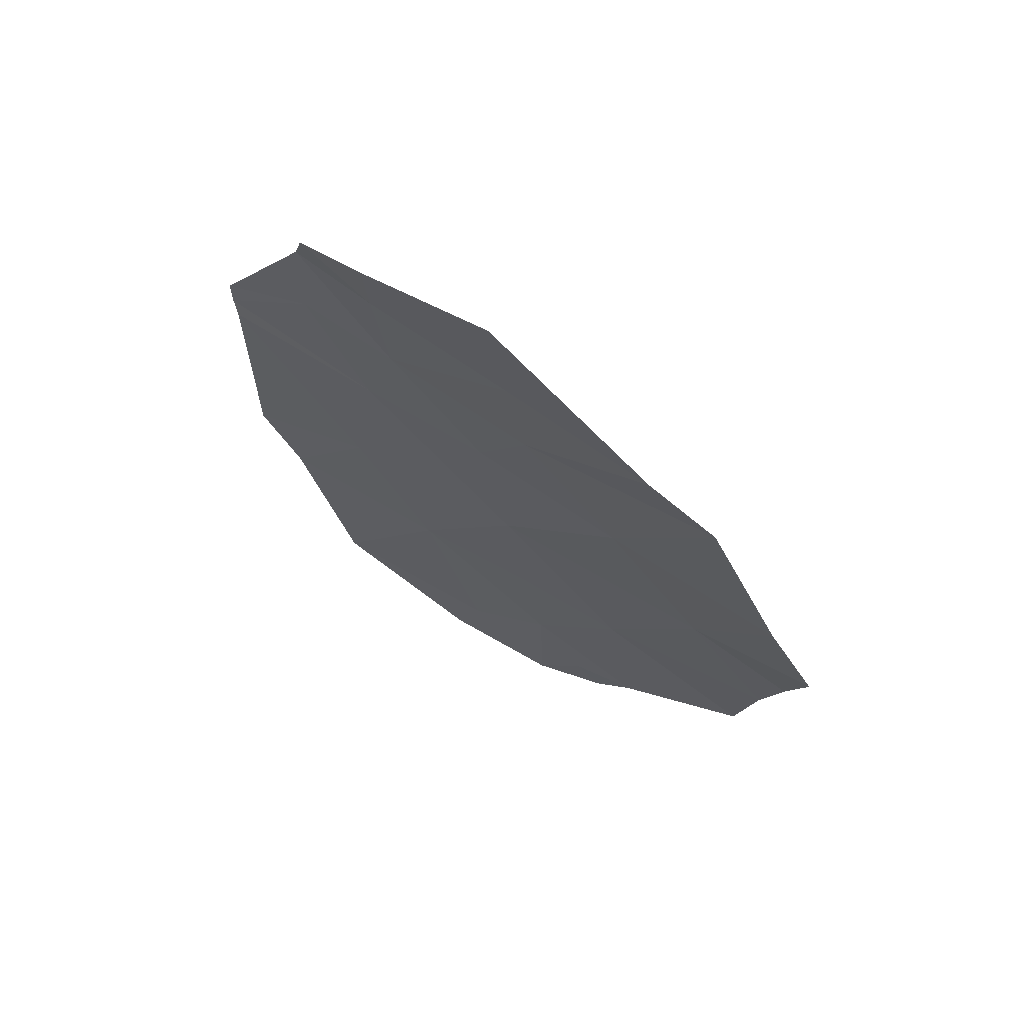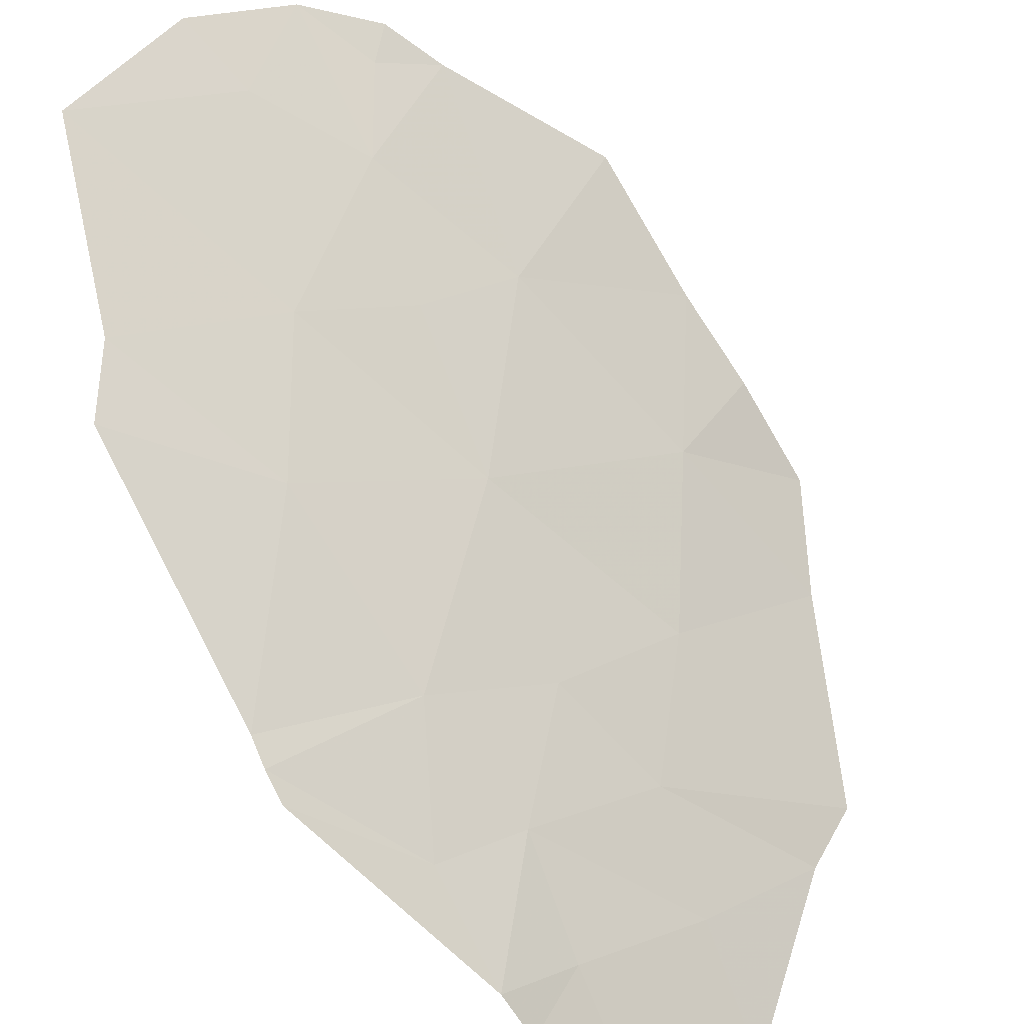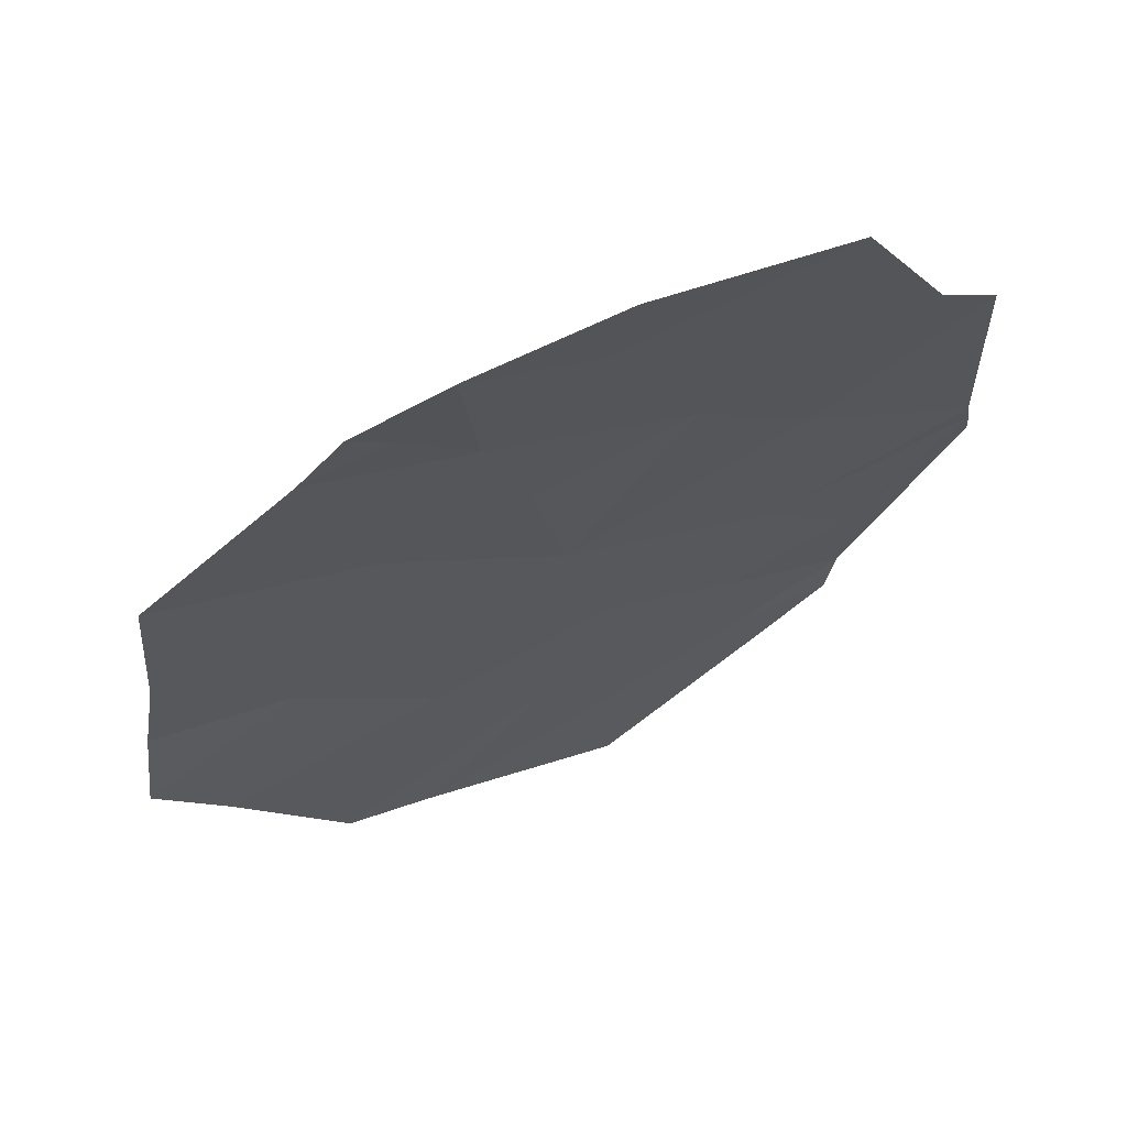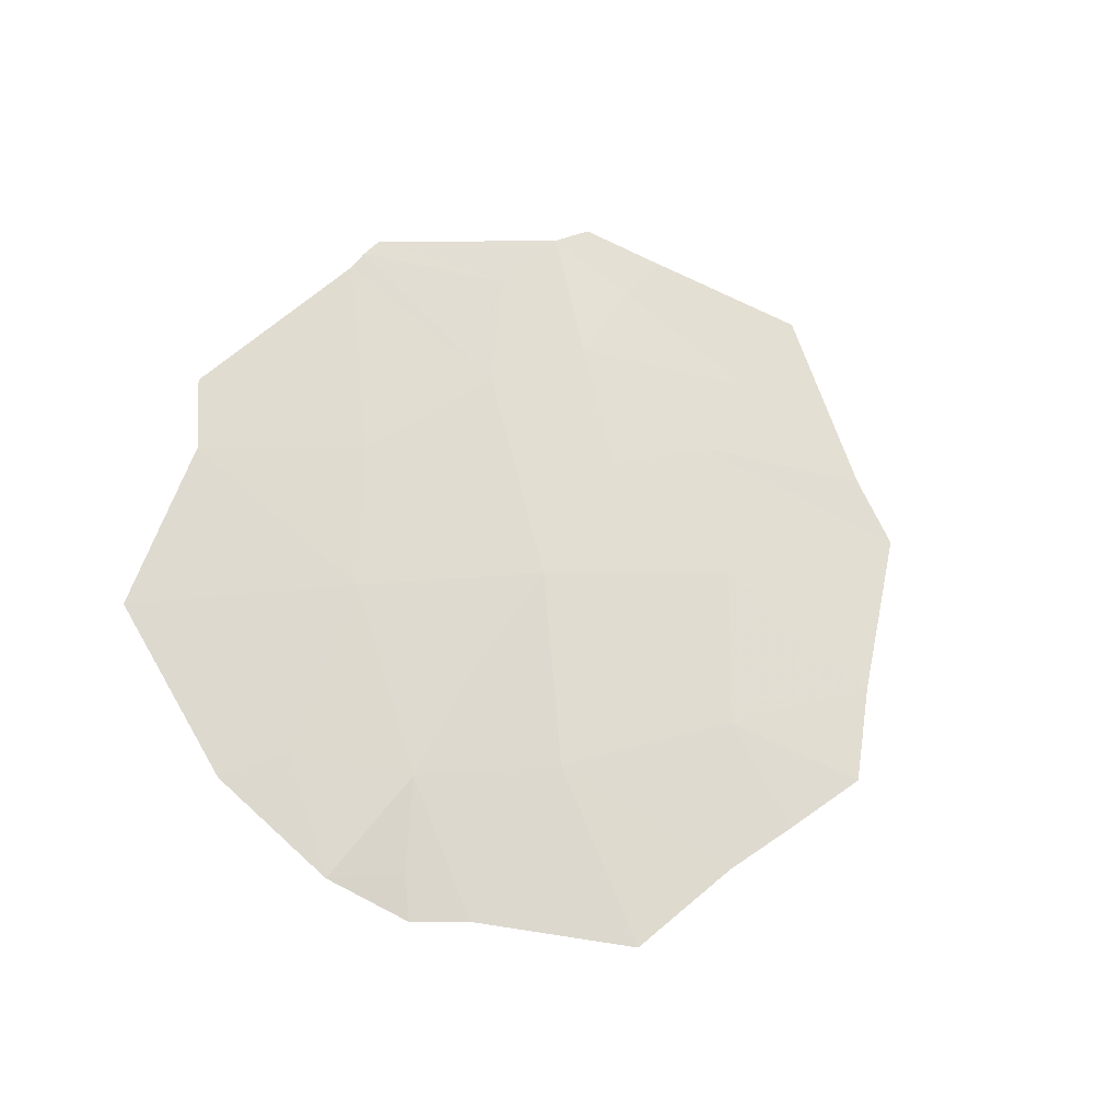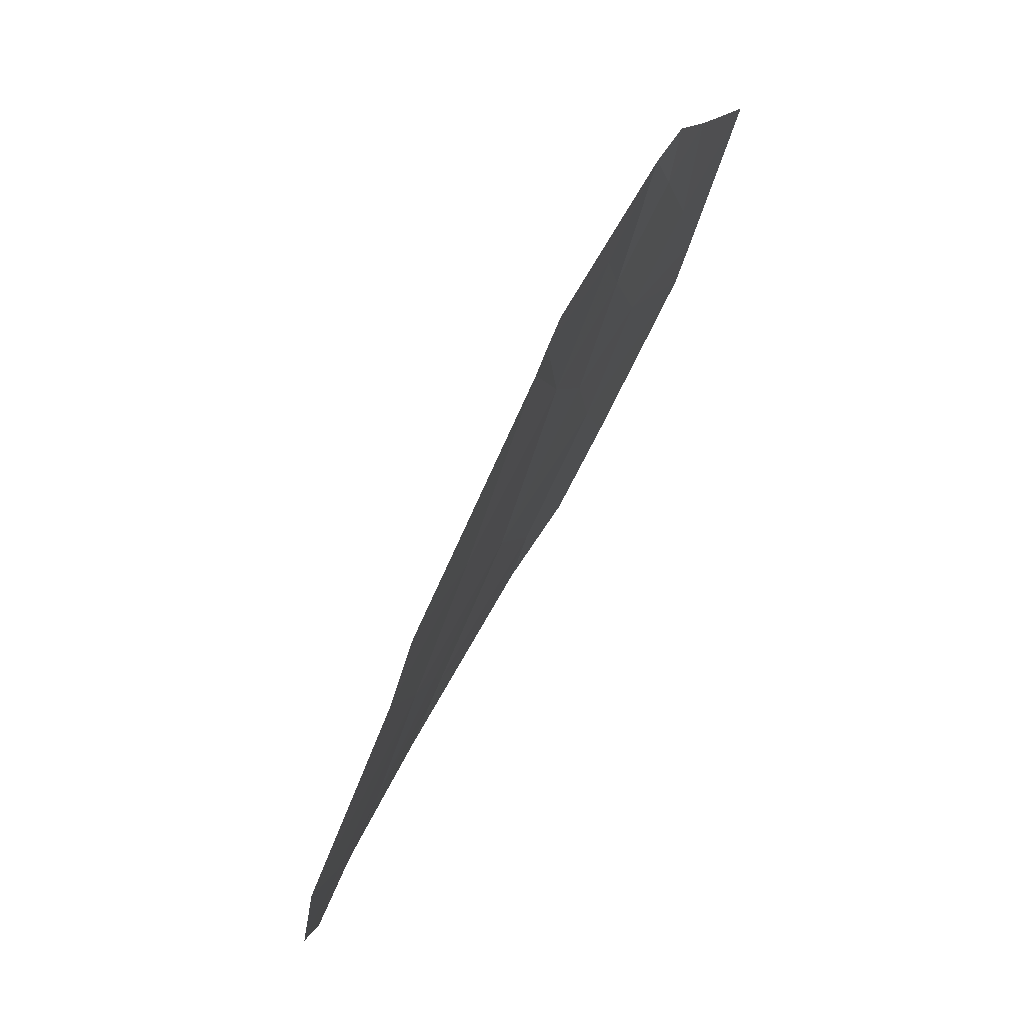
<metadata>
{"format":"obj","ext":"obj","renderer":"f3d","projection":"perspective","resolution":1024,"background":"white","views":[{"elev":40.1,"azim":7.0,"up":"+Z"},{"elev":53.3,"azim":-27.2,"up":"+Y"},{"elev":13.3,"azim":-172.8,"up":"+Y"},{"elev":-65.3,"azim":-67.8,"up":"+Z"},{"elev":6.5,"azim":-111.7,"up":"+Z"}]}
</metadata>
<code>
v -22.21 74.56 -16.49
v -23.04 75.25 -17
v -22.27 75.21 -17.77
v -21.8 74.76 -17.29
v -22.25 70.56 -9.561
v -20.89 70.46 -10.96
v -22.18 71.18 -10.63
v -23.5 71.98 -10.38
v -22.08 71.7 -11.62
v -23.43 72.49 -11.35
v -25.28 73.87 -11.62
v -25.3 74 -11.88
v -24.32 72.98 -11.14
v -24.25 72.45 -10.21
v -23.81 73.29 -12.34
v -24.17 74.33 -13.92
v -22.44 73.31 -13.97
v -25.29 74.1 -12.13
v -25.44 75.3 -14.35
v -23.49 74.6 -15.24
v -25.08 75.39 -15
v -19.31 71.36 -14.01
v -19.72 71.01 -13.07
v -20.45 72.23 -14.19
v -21.27 71.86 -12.77
v -19.51 72.03 -14.75
v -19.73 72.6 -15.46
v -21.34 73.58 -15.56
v -22.61 72.53 -12.41
v -22.37 74.01 -15.32
v -19.97 73.43 -16.57
v -21.18 74.46 -17.29
v -24.13 72.15 -9.898
v -23.49 71.61 -9.804
v -20.3 70.35 -11.38
v -24.64 75.99 -16.75
v -23.32 75.68 -17.58
v -21.55 74.82 -17.61
f 3 2 1
f 3 1 4
f 7 5 6
f 10 8 7
f 7 9 10
f 13 12 11
f 11 14 13
f 15 12 13
f 13 10 15
f 15 17 16
f 16 18 15
f 18 16 19
f 21 19 16
f 16 20 21
f 24 23 22
f 24 25 23
f 24 22 26
f 24 26 27
f 24 17 25
f 24 27 28
f 28 17 24
f 17 29 25
f 15 29 17
f 17 28 30
f 31 28 27
f 32 28 31
f 32 1 28
f 20 30 1
f 1 30 28
f 20 16 17
f 20 17 30
f 15 10 29
f 12 15 18
f 8 14 33
f 8 33 34
f 10 13 14
f 14 8 10
f 34 5 7
f 7 8 34
f 9 7 6
f 9 29 10
f 9 25 29
f 35 23 25
f 9 6 35
f 35 25 9
f 36 21 20
f 2 36 20
f 20 1 2
f 2 37 36
f 2 3 37
f 3 4 38
f 4 32 38
f 1 32 4

</code>
